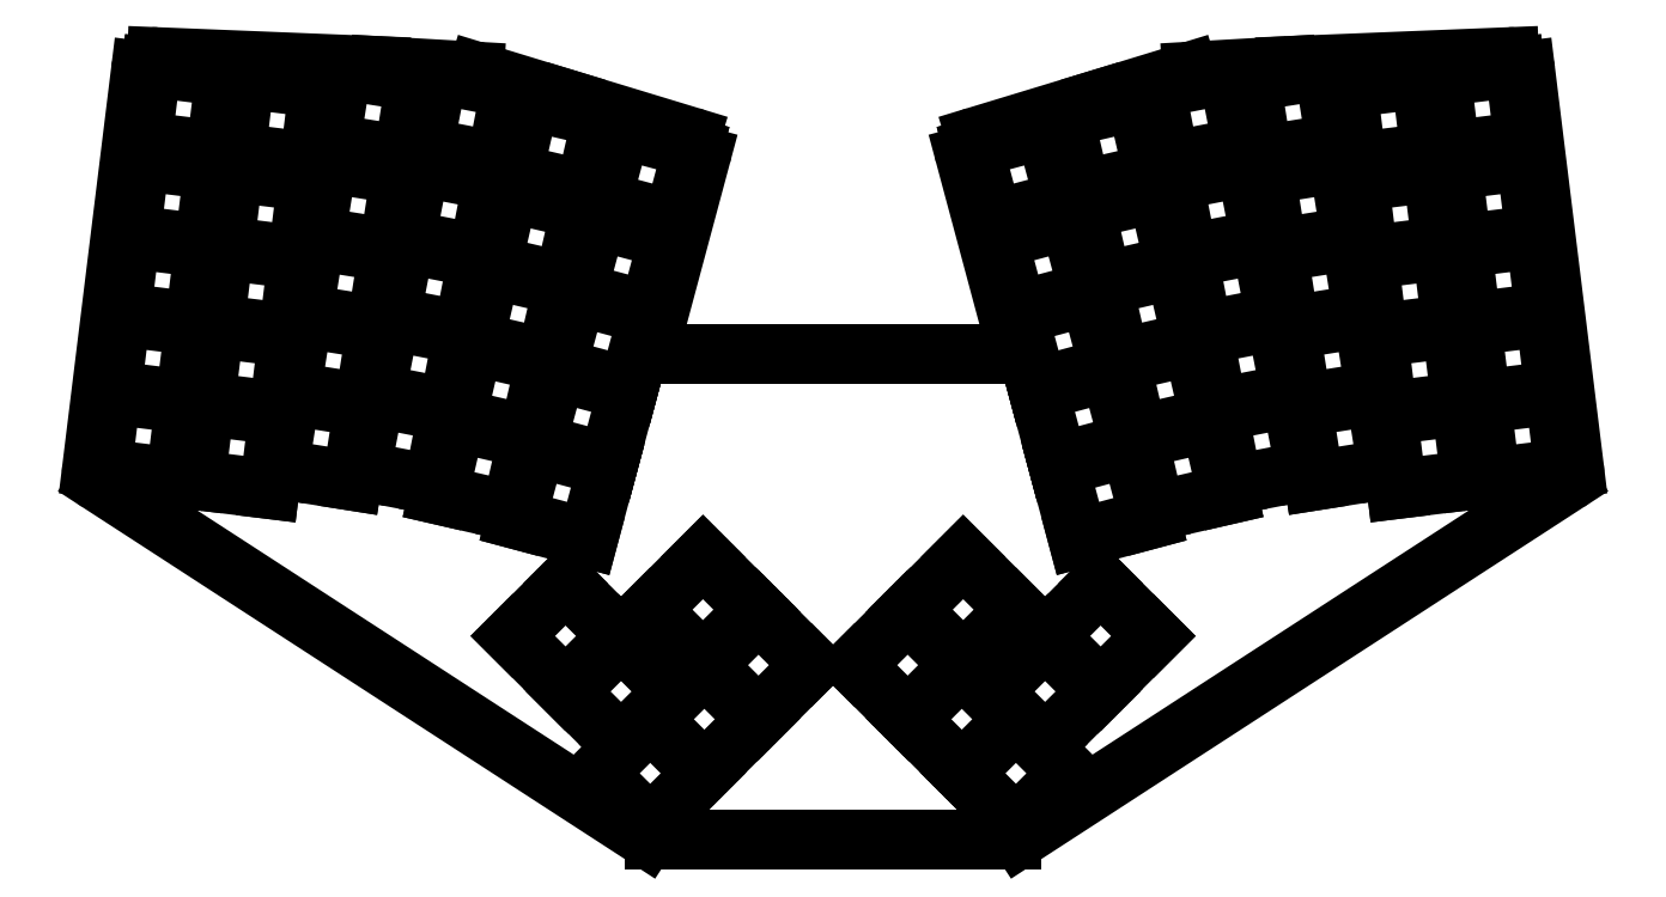
<metadata>
{"format":"dxf","ext":"dxf","renderer":"ezdxf+matplotlib","layout":"modelspace","background":"white","min_lineweight":24,"dpi":150}
</metadata>
<code>
0
SECTION
2
ENTITIES
0
LINE
8
0
10
264.6
20
-237.6
11
404
21
-147.1
0
LINE
8
0
10
405.7
20
-143.3
11
393.3
21
-42.23
0
LINE
8
0
10
389.2
20
-38.72
11
332.4
21
-41.02
0
LINE
8
0
10
332.4
20
-41.03
11
308.4
21
-42.4
0
LINE
8
0
10
307.5
20
-42.56
11
284.5
21
-49.58
0
LINE
8
0
10
284.5
20
-49.58
11
253.4
21
-59.05
0
LINE
8
0
10
250.7
20
-63.91
11
262.8
21
-109.2
0
LINE
8
0
10
259
20
-114.3
11
175.1
21
-114.3
0
LINE
8
0
10
171.2
20
-109.2
11
183.4
21
-63.91
0
LINE
8
0
10
180.7
20
-59.05
11
149.5
21
-49.58
0
LINE
8
0
10
149.5
20
-49.58
11
126.6
21
-42.56
0
LINE
8
0
10
125.6
20
-42.4
11
101.7
21
-41.03
0
LINE
8
0
10
101.6
20
-41.02
11
44.86
21
-38.72
0
LINE
8
0
10
40.73
20
-42.23
11
28.32
21
-143.3
0
LINE
8
0
10
30.11
20
-147.1
11
169.5
21
-237.6
0
LINE
8
0
10
171.6
20
-238.3
11
262.4
21
-238.3
0
ARC
8
0
10
401.8
20
-143.8
40
4
50
303
51
7
0
ARC
8
0
10
389.4
20
-42.72
40
4
50
7
51
92.32
0
ARC
8
0
10
332.6
20
-45.02
40
4
50
92.32
51
93.27
0
ARC
8
0
10
308.7
20
-46.39
40
4
50
93.27
51
107
0
ARC
8
0
10
283.4
20
-45.76
40
4
50
286.9
51
287
0
ARC
8
0
10
254.6
20
-62.87
40
4
50
106.9
51
195
0
ARC
8
0
10
259
20
-110.3
40
4
50
270
51
15
0
ARC
8
0
10
175.1
20
-110.3
40
4
50
165
51
270
0
ARC
8
0
10
179.5
20
-62.87
40
4
50
345
51
73.1
0
ARC
8
0
10
150.7
20
-45.76
40
4
50
253
51
253.1
0
ARC
8
0
10
125.4
20
-46.39
40
4
50
73
51
86.73
0
ARC
8
0
10
101.5
20
-45.02
40
4
50
86.73
51
87.68
0
ARC
8
0
10
44.7
20
-42.72
40
4
50
87.68
51
173
0
ARC
8
0
10
32.29
20
-143.8
40
4
50
173
51
237
0
ARC
8
0
10
171.6
20
-234.3
40
4
50
237
51
270
0
ARC
8
0
10
262.4
20
-234.3
40
4
50
270
51
303
0
LINE
8
0
10
30.8
20
-143.6
11
49.66
21
-145.9
0
LINE
8
0
10
49.66
20
-145.9
11
51.97
21
-127.1
0
LINE
8
0
10
51.97
20
-127.1
11
33.11
21
-124.7
0
LINE
8
0
10
33.11
20
-124.7
11
30.8
21
-143.6
0
LINE
8
0
10
33.24
20
-123.7
11
52.09
21
-126.1
0
LINE
8
0
10
52.09
20
-126.1
11
54.41
21
-107.2
0
LINE
8
0
10
54.41
20
-107.2
11
35.55
21
-104.9
0
LINE
8
0
10
35.55
20
-104.9
11
33.24
21
-123.7
0
LINE
8
0
10
35.67
20
-103.9
11
54.53
21
-106.2
0
LINE
8
0
10
54.53
20
-106.2
11
56.85
21
-87.35
0
LINE
8
0
10
56.85
20
-87.35
11
37.99
21
-85.03
0
LINE
8
0
10
37.99
20
-85.03
11
35.67
21
-103.9
0
LINE
8
0
10
38.11
20
-84.04
11
56.97
21
-86.36
0
LINE
8
0
10
56.97
20
-86.36
11
59.29
21
-67.5
0
LINE
8
0
10
59.29
20
-67.5
11
40.43
21
-65.18
0
LINE
8
0
10
40.43
20
-65.18
11
38.11
21
-84.04
0
LINE
8
0
10
41.04
20
-60.22
11
59.89
21
-62.54
0
LINE
8
0
10
59.89
20
-62.54
11
62.21
21
-43.68
0
LINE
8
0
10
62.21
20
-43.68
11
43.35
21
-41.36
0
LINE
8
0
10
43.35
20
-41.36
11
41.04
21
-60.22
0
LINE
8
0
10
54.62
20
-146.5
11
73.48
21
-148.8
0
LINE
8
0
10
73.48
20
-148.8
11
75.79
21
-130
0
LINE
8
0
10
75.79
20
-130
11
56.94
21
-127.7
0
LINE
8
0
10
56.94
20
-127.7
11
54.62
21
-146.5
0
LINE
8
0
10
57.06
20
-126.7
11
75.92
21
-129
0
LINE
8
0
10
75.92
20
-129
11
78.23
21
-110.1
0
LINE
8
0
10
78.23
20
-110.1
11
59.37
21
-107.8
0
LINE
8
0
10
59.37
20
-107.8
11
57.06
21
-126.7
0
LINE
8
0
10
59.5
20
-106.8
11
78.35
21
-109.1
0
LINE
8
0
10
78.35
20
-109.1
11
80.67
21
-90.27
0
LINE
8
0
10
80.67
20
-90.27
11
61.81
21
-87.96
0
LINE
8
0
10
61.81
20
-87.96
11
59.5
21
-106.8
0
LINE
8
0
10
61.93
20
-86.97
11
80.79
21
-89.28
0
LINE
8
0
10
80.79
20
-89.28
11
83.11
21
-70.42
0
LINE
8
0
10
83.11
20
-70.42
11
64.25
21
-68.11
0
LINE
8
0
10
64.25
20
-68.11
11
61.93
21
-86.97
0
LINE
8
0
10
64.86
20
-63.14
11
83.72
21
-65.46
0
LINE
8
0
10
83.72
20
-65.46
11
86.03
21
-46.6
0
LINE
8
0
10
86.03
20
-46.6
11
67.17
21
-44.29
0
LINE
8
0
10
67.17
20
-44.29
11
64.86
21
-63.14
0
LINE
8
0
10
75.79
20
-143.7
11
94.56
21
-146.7
0
LINE
8
0
10
94.56
20
-146.7
11
97.53
21
-127.9
0
LINE
8
0
10
97.53
20
-127.9
11
78.76
21
-125
0
LINE
8
0
10
78.76
20
-125
11
75.79
21
-143.7
0
LINE
8
0
10
78.92
20
-124
11
97.69
21
-127
0
LINE
8
0
10
97.69
20
-127
11
100.7
21
-108.2
0
LINE
8
0
10
100.7
20
-108.2
11
81.89
21
-105.2
0
LINE
8
0
10
81.89
20
-105.2
11
78.92
21
-124
0
LINE
8
0
10
82.05
20
-104.2
11
100.8
21
-107.2
0
LINE
8
0
10
100.8
20
-107.2
11
103.8
21
-88.44
0
LINE
8
0
10
103.8
20
-88.44
11
85.02
21
-85.47
0
LINE
8
0
10
85.02
20
-85.47
11
82.05
21
-104.2
0
LINE
8
0
10
85.18
20
-84.48
11
103.9
21
-87.45
0
LINE
8
0
10
103.9
20
-87.45
11
106.9
21
-68.69
0
LINE
8
0
10
106.9
20
-68.69
11
88.15
21
-65.71
0
LINE
8
0
10
88.15
20
-65.71
11
85.18
21
-84.48
0
LINE
8
0
10
88.93
20
-60.78
11
107.7
21
-63.75
0
LINE
8
0
10
107.7
20
-63.75
11
110.7
21
-44.98
0
LINE
8
0
10
110.7
20
-44.98
11
91.9
21
-42.01
0
LINE
8
0
10
91.9
20
-42.01
11
88.93
21
-60.78
0
LINE
8
0
10
96.65
20
-144.2
11
115.3
21
-147.8
0
LINE
8
0
10
115.3
20
-147.8
11
118.9
21
-129.1
0
LINE
8
0
10
118.9
20
-129.1
11
100.3
21
-125.5
0
LINE
8
0
10
100.3
20
-125.5
11
96.65
21
-144.2
0
LINE
8
0
10
100.5
20
-124.5
11
119.1
21
-128.2
0
LINE
8
0
10
119.1
20
-128.2
11
122.7
21
-109.5
0
LINE
8
0
10
122.7
20
-109.5
11
104.1
21
-105.9
0
LINE
8
0
10
104.1
20
-105.9
11
100.5
21
-124.5
0
LINE
8
0
10
104.3
20
-104.9
11
122.9
21
-108.5
0
LINE
8
0
10
122.9
20
-108.5
11
126.6
21
-89.88
0
LINE
8
0
10
126.6
20
-89.88
11
107.9
21
-86.26
0
LINE
8
0
10
107.9
20
-86.26
11
104.3
21
-104.9
0
LINE
8
0
10
108.1
20
-85.27
11
126.8
21
-88.9
0
LINE
8
0
10
126.8
20
-88.9
11
130.4
21
-70.25
0
LINE
8
0
10
130.4
20
-70.25
11
111.7
21
-66.62
0
LINE
8
0
10
111.7
20
-66.62
11
108.1
21
-85.27
0
LINE
8
0
10
112.7
20
-61.72
11
131.3
21
-65.34
0
LINE
8
0
10
131.3
20
-65.34
11
135
21
-46.69
0
LINE
8
0
10
135
20
-46.69
11
116.3
21
-43.06
0
LINE
8
0
10
116.3
20
-43.06
11
112.7
21
-61.72
0
LINE
8
0
10
116.5
20
-150.2
11
135
21
-154.5
0
LINE
8
0
10
135
20
-154.5
11
139.3
21
-136
0
LINE
8
0
10
139.3
20
-136
11
120.8
21
-131.7
0
LINE
8
0
10
120.8
20
-131.7
11
116.5
21
-150.2
0
LINE
8
0
10
121
20
-130.8
11
139.5
21
-135
0
LINE
8
0
10
139.5
20
-135
11
143.8
21
-116.5
0
LINE
8
0
10
143.8
20
-116.5
11
125.3
21
-112.2
0
LINE
8
0
10
125.3
20
-112.2
11
121
21
-130.8
0
LINE
8
0
10
125.5
20
-111.3
11
144
21
-115.5
0
LINE
8
0
10
144
20
-115.5
11
148.3
21
-97.03
0
LINE
8
0
10
148.3
20
-97.03
11
129.8
21
-92.75
0
LINE
8
0
10
129.8
20
-92.75
11
125.5
21
-111.3
0
LINE
8
0
10
130
20
-91.78
11
148.5
21
-96.05
0
LINE
8
0
10
148.5
20
-96.05
11
152.8
21
-77.54
0
LINE
8
0
10
152.8
20
-77.54
11
134.3
21
-73.27
0
LINE
8
0
10
134.3
20
-73.27
11
130
21
-91.78
0
LINE
8
0
10
135.4
20
-68.39
11
153.9
21
-72.67
0
LINE
8
0
10
153.9
20
-72.67
11
158.2
21
-54.15
0
LINE
8
0
10
158.2
20
-54.15
11
139.7
21
-49.88
0
LINE
8
0
10
139.7
20
-49.88
11
135.4
21
-68.39
0
LINE
8
0
10
136.3
20
-156.5
11
154.7
21
-161.4
0
LINE
8
0
10
154.7
20
-161.4
11
159.6
21
-143.1
0
LINE
8
0
10
159.6
20
-143.1
11
141.2
21
-138.2
0
LINE
8
0
10
141.2
20
-138.2
11
136.3
21
-156.5
0
LINE
8
0
10
141.5
20
-137.2
11
159.8
21
-142.1
0
LINE
8
0
10
159.8
20
-142.1
11
164.8
21
-123.8
0
LINE
8
0
10
164.8
20
-123.8
11
146.4
21
-118.8
0
LINE
8
0
10
146.4
20
-118.8
11
141.5
21
-137.2
0
LINE
8
0
10
146.7
20
-117.9
11
165
21
-122.8
0
LINE
8
0
10
165
20
-122.8
11
169.9
21
-104.4
0
LINE
8
0
10
169.9
20
-104.4
11
151.6
21
-99.52
0
LINE
8
0
10
151.6
20
-99.52
11
146.7
21
-117.9
0
LINE
8
0
10
151.8
20
-98.56
11
170.2
21
-103.5
0
LINE
8
0
10
170.2
20
-103.5
11
175.1
21
-85.12
0
LINE
8
0
10
175.1
20
-85.12
11
156.8
21
-80.2
0
LINE
8
0
10
156.8
20
-80.2
11
151.8
21
-98.56
0
LINE
8
0
10
158
20
-75.37
11
176.4
21
-80.29
0
LINE
8
0
10
176.4
20
-80.29
11
181.3
21
-61.94
0
LINE
8
0
10
181.3
20
-61.94
11
163
21
-57.02
0
LINE
8
0
10
163
20
-57.02
11
158
21
-75.37
0
LINE
8
0
10
163
20
-213.9
11
176.5
21
-200.4
0
LINE
8
0
10
176.5
20
-200.4
11
163
21
-187
0
LINE
8
0
10
163
20
-187
11
149.6
21
-200.4
0
LINE
8
0
10
149.6
20
-200.4
11
163
21
-213.9
0
LINE
8
0
10
148.9
20
-199.7
11
162.3
21
-186.3
0
LINE
8
0
10
162.3
20
-186.3
11
148.9
21
-172.8
0
LINE
8
0
10
148.9
20
-172.8
11
135.5
21
-186.3
0
LINE
8
0
10
135.5
20
-186.3
11
148.9
21
-199.7
0
LINE
8
0
10
183.9
20
-193
11
197.3
21
-179.6
0
LINE
8
0
10
197.3
20
-179.6
11
183.9
21
-166.1
0
LINE
8
0
10
183.9
20
-166.1
11
170.5
21
-179.6
0
LINE
8
0
10
170.5
20
-179.6
11
183.9
21
-193
0
LINE
8
0
10
170.5
20
-234.7
11
183.9
21
-221.3
0
LINE
8
0
10
183.9
20
-221.3
11
170.5
21
-207.8
0
LINE
8
0
10
170.5
20
-207.8
11
157
21
-221.3
0
LINE
8
0
10
157
20
-221.3
11
170.5
21
-234.7
0
LINE
8
0
10
184.2
20
-220.9
11
197.7
21
-207.5
0
LINE
8
0
10
197.7
20
-207.5
11
184.2
21
-194.1
0
LINE
8
0
10
184.2
20
-194.1
11
170.8
21
-207.5
0
LINE
8
0
10
170.8
20
-207.5
11
184.2
21
-220.9
0
LINE
8
0
10
198
20
-207.1
11
211.5
21
-193.7
0
LINE
8
0
10
211.5
20
-193.7
11
198
21
-180.3
0
LINE
8
0
10
198
20
-180.3
11
184.6
21
-193.7
0
LINE
8
0
10
184.6
20
-193.7
11
198
21
-207.1
0
LINE
8
0
10
384.4
20
-145.9
11
403.3
21
-143.6
0
LINE
8
0
10
403.3
20
-143.6
11
401
21
-124.7
0
LINE
8
0
10
401
20
-124.7
11
382.1
21
-127.1
0
LINE
8
0
10
382.1
20
-127.1
11
384.4
21
-145.9
0
LINE
8
0
10
382
20
-126.1
11
400.8
21
-123.7
0
LINE
8
0
10
400.8
20
-123.7
11
398.5
21
-104.9
0
LINE
8
0
10
398.5
20
-104.9
11
379.7
21
-107.2
0
LINE
8
0
10
379.7
20
-107.2
11
382
21
-126.1
0
LINE
8
0
10
379.5
20
-106.2
11
398.4
21
-103.9
0
LINE
8
0
10
398.4
20
-103.9
11
396.1
21
-85.03
0
LINE
8
0
10
396.1
20
-85.03
11
377.2
21
-87.35
0
LINE
8
0
10
377.2
20
-87.35
11
379.5
21
-106.2
0
LINE
8
0
10
377.1
20
-86.36
11
396
21
-84.04
0
LINE
8
0
10
396
20
-84.04
11
393.6
21
-65.18
0
LINE
8
0
10
393.6
20
-65.18
11
374.8
21
-67.5
0
LINE
8
0
10
374.8
20
-67.5
11
377.1
21
-86.36
0
LINE
8
0
10
374.2
20
-62.54
11
393
21
-60.22
0
LINE
8
0
10
393
20
-60.22
11
390.7
21
-41.36
0
LINE
8
0
10
390.7
20
-41.36
11
371.9
21
-43.68
0
LINE
8
0
10
371.9
20
-43.68
11
374.2
21
-62.54
0
LINE
8
0
10
360.6
20
-148.8
11
379.4
21
-146.5
0
LINE
8
0
10
379.4
20
-146.5
11
377.1
21
-127.7
0
LINE
8
0
10
377.1
20
-127.7
11
358.3
21
-130
0
LINE
8
0
10
358.3
20
-130
11
360.6
21
-148.8
0
LINE
8
0
10
358.1
20
-129
11
377
21
-126.7
0
LINE
8
0
10
377
20
-126.7
11
374.7
21
-107.8
0
LINE
8
0
10
374.7
20
-107.8
11
355.8
21
-110.1
0
LINE
8
0
10
355.8
20
-110.1
11
358.1
21
-129
0
LINE
8
0
10
355.7
20
-109.1
11
374.6
21
-106.8
0
LINE
8
0
10
374.6
20
-106.8
11
372.3
21
-87.96
0
LINE
8
0
10
372.3
20
-87.96
11
353.4
21
-90.27
0
LINE
8
0
10
353.4
20
-90.27
11
355.7
21
-109.1
0
LINE
8
0
10
353.3
20
-89.28
11
372.1
21
-86.97
0
LINE
8
0
10
372.1
20
-86.97
11
369.8
21
-68.11
0
LINE
8
0
10
369.8
20
-68.11
11
351
21
-70.42
0
LINE
8
0
10
351
20
-70.42
11
353.3
21
-89.28
0
LINE
8
0
10
350.4
20
-65.46
11
369.2
21
-63.14
0
LINE
8
0
10
369.2
20
-63.14
11
366.9
21
-44.29
0
LINE
8
0
10
366.9
20
-44.29
11
348
21
-46.6
0
LINE
8
0
10
348
20
-46.6
11
350.4
21
-65.46
0
LINE
8
0
10
339.5
20
-146.7
11
358.3
21
-143.7
0
LINE
8
0
10
358.3
20
-143.7
11
355.3
21
-125
0
LINE
8
0
10
355.3
20
-125
11
336.5
21
-127.9
0
LINE
8
0
10
336.5
20
-127.9
11
339.5
21
-146.7
0
LINE
8
0
10
336.4
20
-127
11
355.1
21
-124
0
LINE
8
0
10
355.1
20
-124
11
352.2
21
-105.2
0
LINE
8
0
10
352.2
20
-105.2
11
333.4
21
-108.2
0
LINE
8
0
10
333.4
20
-108.2
11
336.4
21
-127
0
LINE
8
0
10
333.3
20
-107.2
11
352
21
-104.2
0
LINE
8
0
10
352
20
-104.2
11
349
21
-85.47
0
LINE
8
0
10
349
20
-85.47
11
330.3
21
-88.44
0
LINE
8
0
10
330.3
20
-88.44
11
333.3
21
-107.2
0
LINE
8
0
10
330.1
20
-87.45
11
348.9
21
-84.48
0
LINE
8
0
10
348.9
20
-84.48
11
345.9
21
-65.71
0
LINE
8
0
10
345.9
20
-65.71
11
327.2
21
-68.69
0
LINE
8
0
10
327.2
20
-68.69
11
330.1
21
-87.45
0
LINE
8
0
10
326.4
20
-63.75
11
345.1
21
-60.78
0
LINE
8
0
10
345.1
20
-60.78
11
342.2
21
-42.01
0
LINE
8
0
10
342.2
20
-42.01
11
323.4
21
-44.98
0
LINE
8
0
10
323.4
20
-44.98
11
326.4
21
-63.75
0
LINE
8
0
10
318.8
20
-147.8
11
337.4
21
-144.2
0
LINE
8
0
10
337.4
20
-144.2
11
333.8
21
-125.5
0
LINE
8
0
10
333.8
20
-125.5
11
315.1
21
-129.1
0
LINE
8
0
10
315.1
20
-129.1
11
318.8
21
-147.8
0
LINE
8
0
10
314.9
20
-128.2
11
333.6
21
-124.5
0
LINE
8
0
10
333.6
20
-124.5
11
330
21
-105.9
0
LINE
8
0
10
330
20
-105.9
11
311.3
21
-109.5
0
LINE
8
0
10
311.3
20
-109.5
11
314.9
21
-128.2
0
LINE
8
0
10
311.1
20
-108.5
11
329.8
21
-104.9
0
LINE
8
0
10
329.8
20
-104.9
11
326.2
21
-86.26
0
LINE
8
0
10
326.2
20
-86.26
11
307.5
21
-89.88
0
LINE
8
0
10
307.5
20
-89.88
11
311.1
21
-108.5
0
LINE
8
0
10
307.3
20
-88.9
11
326
21
-85.27
0
LINE
8
0
10
326
20
-85.27
11
322.3
21
-66.62
0
LINE
8
0
10
322.3
20
-66.62
11
303.7
21
-70.25
0
LINE
8
0
10
303.7
20
-70.25
11
307.3
21
-88.9
0
LINE
8
0
10
302.7
20
-65.34
11
321.4
21
-61.72
0
LINE
8
0
10
321.4
20
-61.72
11
317.8
21
-43.06
0
LINE
8
0
10
317.8
20
-43.06
11
299.1
21
-46.69
0
LINE
8
0
10
299.1
20
-46.69
11
302.7
21
-65.34
0
LINE
8
0
10
299
20
-154.5
11
317.5
21
-150.2
0
LINE
8
0
10
317.5
20
-150.2
11
313.3
21
-131.7
0
LINE
8
0
10
313.3
20
-131.7
11
294.7
21
-136
0
LINE
8
0
10
294.7
20
-136
11
299
21
-154.5
0
LINE
8
0
10
294.5
20
-135
11
313
21
-130.8
0
LINE
8
0
10
313
20
-130.8
11
308.8
21
-112.2
0
LINE
8
0
10
308.8
20
-112.2
11
290.2
21
-116.5
0
LINE
8
0
10
290.2
20
-116.5
11
294.5
21
-135
0
LINE
8
0
10
290
20
-115.5
11
308.5
21
-111.3
0
LINE
8
0
10
308.5
20
-111.3
11
304.3
21
-92.75
0
LINE
8
0
10
304.3
20
-92.75
11
285.7
21
-97.03
0
LINE
8
0
10
285.7
20
-97.03
11
290
21
-115.5
0
LINE
8
0
10
285.5
20
-96.05
11
304
21
-91.78
0
LINE
8
0
10
304
20
-91.78
11
299.8
21
-73.27
0
LINE
8
0
10
299.8
20
-73.27
11
281.2
21
-77.54
0
LINE
8
0
10
281.2
20
-77.54
11
285.5
21
-96.05
0
LINE
8
0
10
280.1
20
-72.67
11
298.6
21
-68.39
0
LINE
8
0
10
298.6
20
-68.39
11
294.4
21
-49.88
0
LINE
8
0
10
294.4
20
-49.88
11
275.8
21
-54.15
0
LINE
8
0
10
275.8
20
-54.15
11
280.1
21
-72.67
0
LINE
8
0
10
279.4
20
-161.4
11
297.8
21
-156.5
0
LINE
8
0
10
297.8
20
-156.5
11
292.8
21
-138.2
0
LINE
8
0
10
292.8
20
-138.2
11
274.5
21
-143.1
0
LINE
8
0
10
274.5
20
-143.1
11
279.4
21
-161.4
0
LINE
8
0
10
274.2
20
-142.1
11
292.6
21
-137.2
0
LINE
8
0
10
292.6
20
-137.2
11
287.7
21
-118.8
0
LINE
8
0
10
287.7
20
-118.8
11
269.3
21
-123.8
0
LINE
8
0
10
269.3
20
-123.8
11
274.2
21
-142.1
0
LINE
8
0
10
269.1
20
-122.8
11
287.4
21
-117.9
0
LINE
8
0
10
287.4
20
-117.9
11
282.5
21
-99.52
0
LINE
8
0
10
282.5
20
-99.52
11
264.1
21
-104.4
0
LINE
8
0
10
264.1
20
-104.4
11
269.1
21
-122.8
0
LINE
8
0
10
263.9
20
-103.5
11
282.2
21
-98.56
0
LINE
8
0
10
282.2
20
-98.56
11
277.3
21
-80.2
0
LINE
8
0
10
277.3
20
-80.2
11
259
21
-85.12
0
LINE
8
0
10
259
20
-85.12
11
263.9
21
-103.5
0
LINE
8
0
10
257.7
20
-80.29
11
276
21
-75.37
0
LINE
8
0
10
276
20
-75.37
11
271.1
21
-57.02
0
LINE
8
0
10
271.1
20
-57.02
11
252.7
21
-61.94
0
LINE
8
0
10
252.7
20
-61.94
11
257.7
21
-80.29
0
LINE
8
0
10
257.6
20
-200.4
11
271
21
-213.9
0
LINE
8
0
10
271
20
-213.9
11
284.5
21
-200.4
0
LINE
8
0
10
284.5
20
-200.4
11
271
21
-187
0
LINE
8
0
10
271
20
-187
11
257.6
21
-200.4
0
LINE
8
0
10
271.7
20
-186.3
11
285.2
21
-199.7
0
LINE
8
0
10
285.2
20
-199.7
11
298.6
21
-186.3
0
LINE
8
0
10
298.6
20
-186.3
11
285.2
21
-172.8
0
LINE
8
0
10
285.2
20
-172.8
11
271.7
21
-186.3
0
LINE
8
0
10
236.7
20
-179.6
11
250.2
21
-193
0
LINE
8
0
10
250.2
20
-193
11
263.6
21
-179.6
0
LINE
8
0
10
263.6
20
-179.6
11
250.2
21
-166.1
0
LINE
8
0
10
250.2
20
-166.1
11
236.7
21
-179.6
0
LINE
8
0
10
250.2
20
-221.3
11
263.6
21
-234.7
0
LINE
8
0
10
263.6
20
-234.7
11
277
21
-221.3
0
LINE
8
0
10
277
20
-221.3
11
263.6
21
-207.8
0
LINE
8
0
10
263.6
20
-207.8
11
250.2
21
-221.3
0
LINE
8
0
10
236.4
20
-207.5
11
249.8
21
-220.9
0
LINE
8
0
10
249.8
20
-220.9
11
263.3
21
-207.5
0
LINE
8
0
10
263.3
20
-207.5
11
249.8
21
-194.1
0
LINE
8
0
10
249.8
20
-194.1
11
236.4
21
-207.5
0
LINE
8
0
10
222.6
20
-193.7
11
236
21
-207.1
0
LINE
8
0
10
236
20
-207.1
11
249.5
21
-193.7
0
LINE
8
0
10
249.5
20
-193.7
11
236
21
-180.3
0
LINE
8
0
10
236
20
-180.3
11
222.6
21
-193.7
0
ENDSEC
0
EOF

</code>
